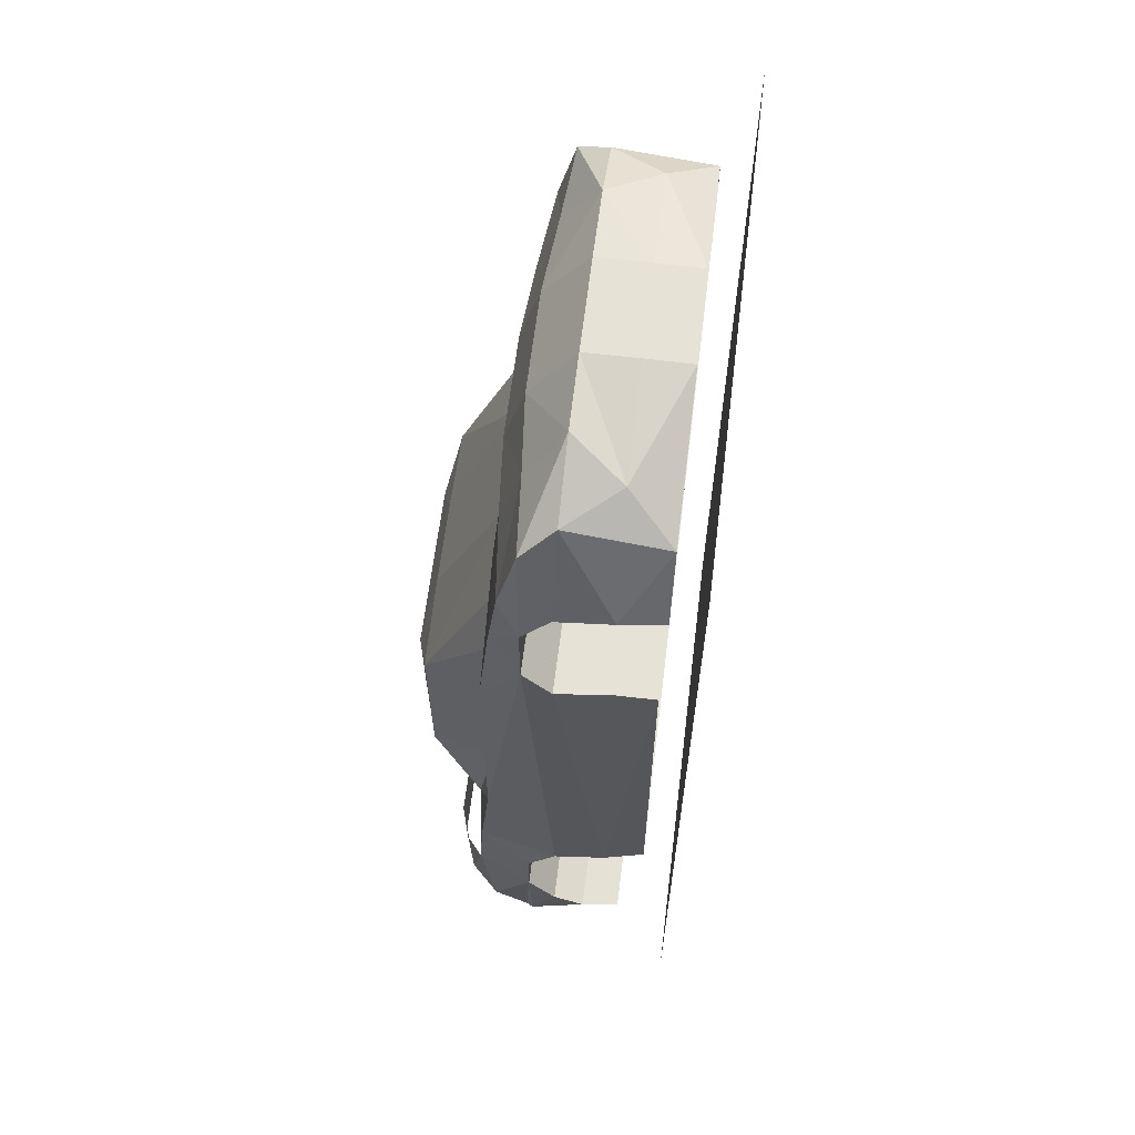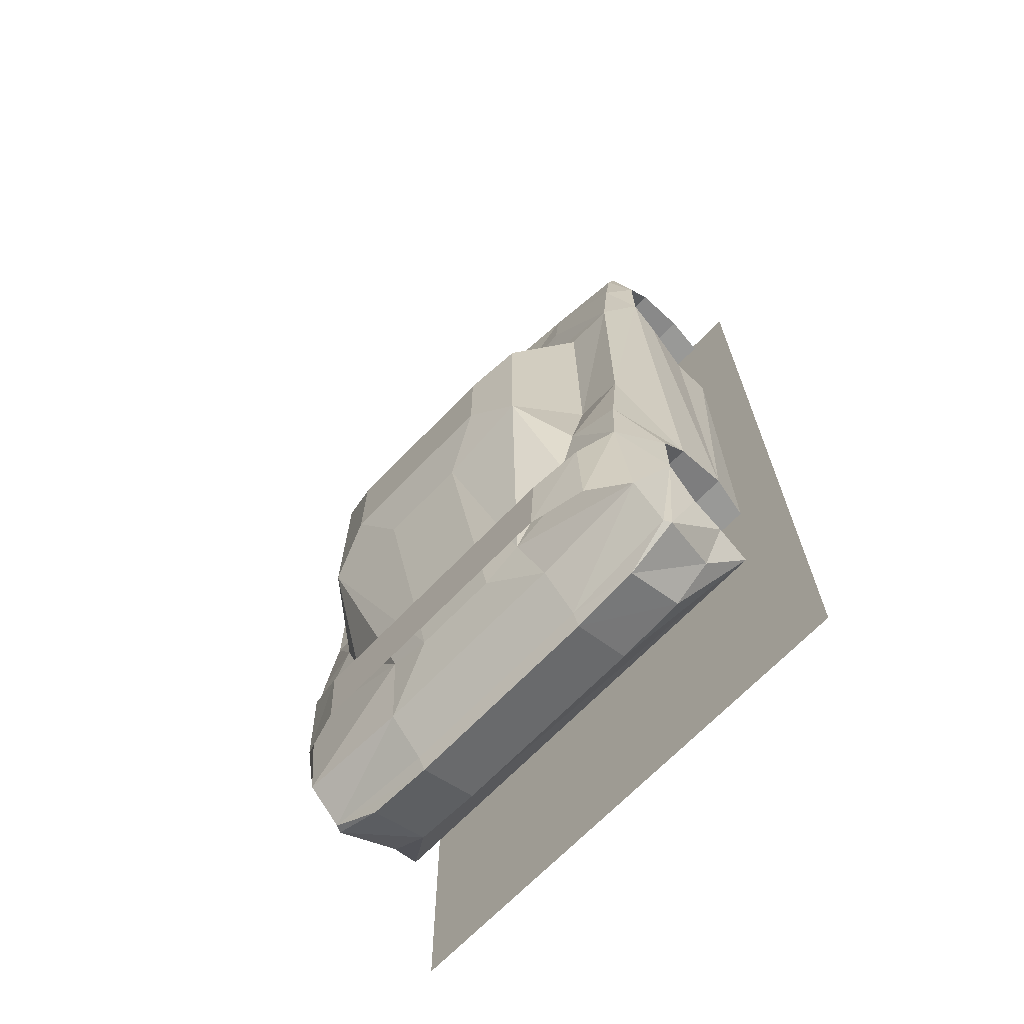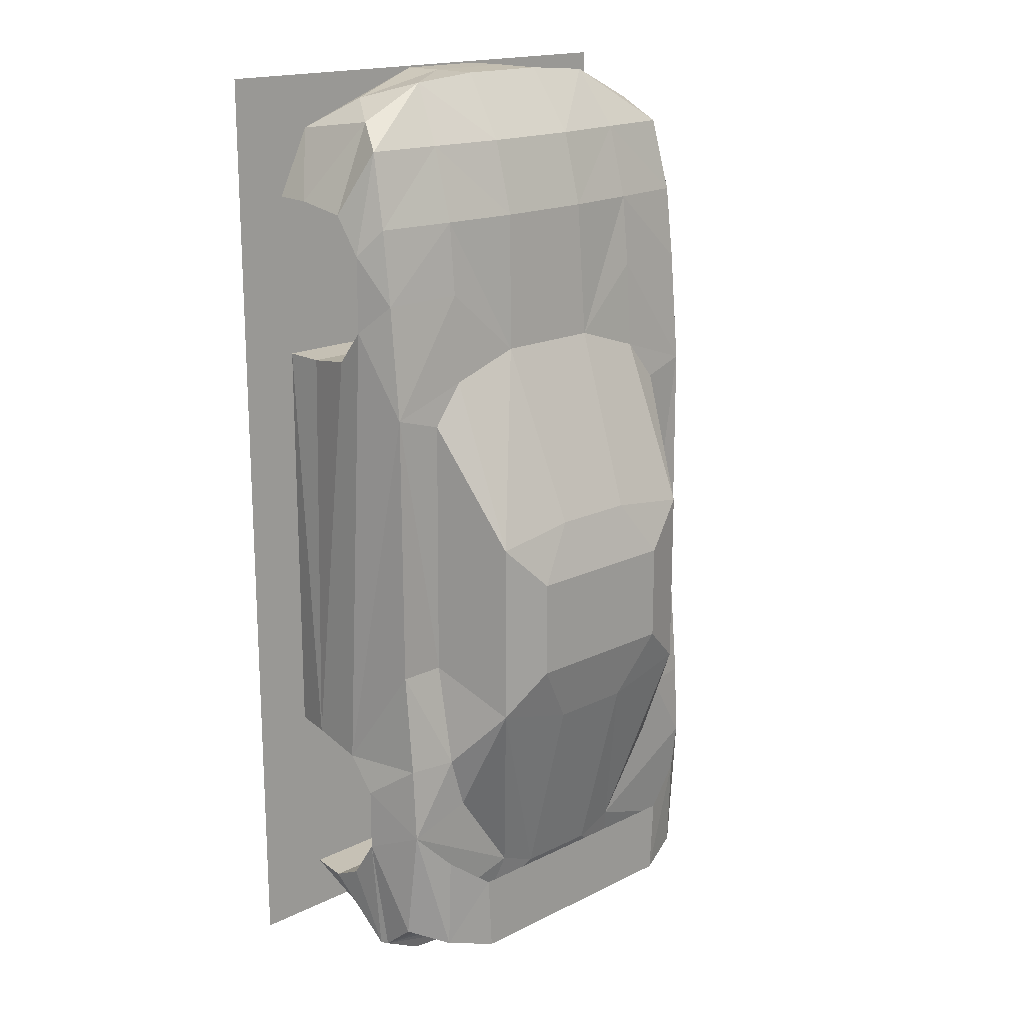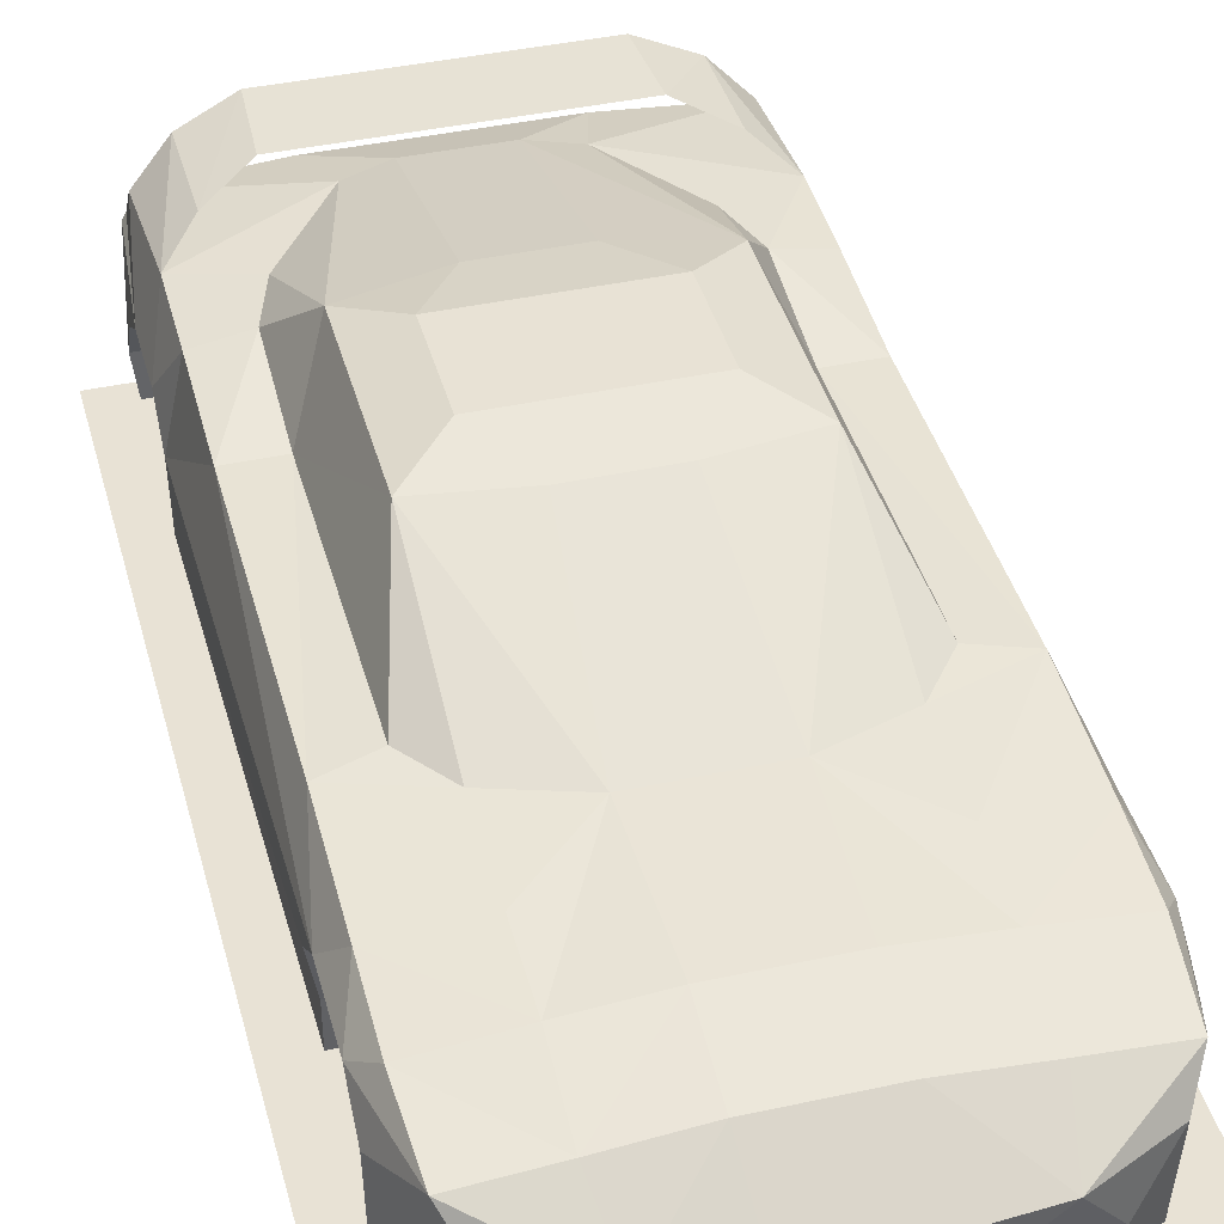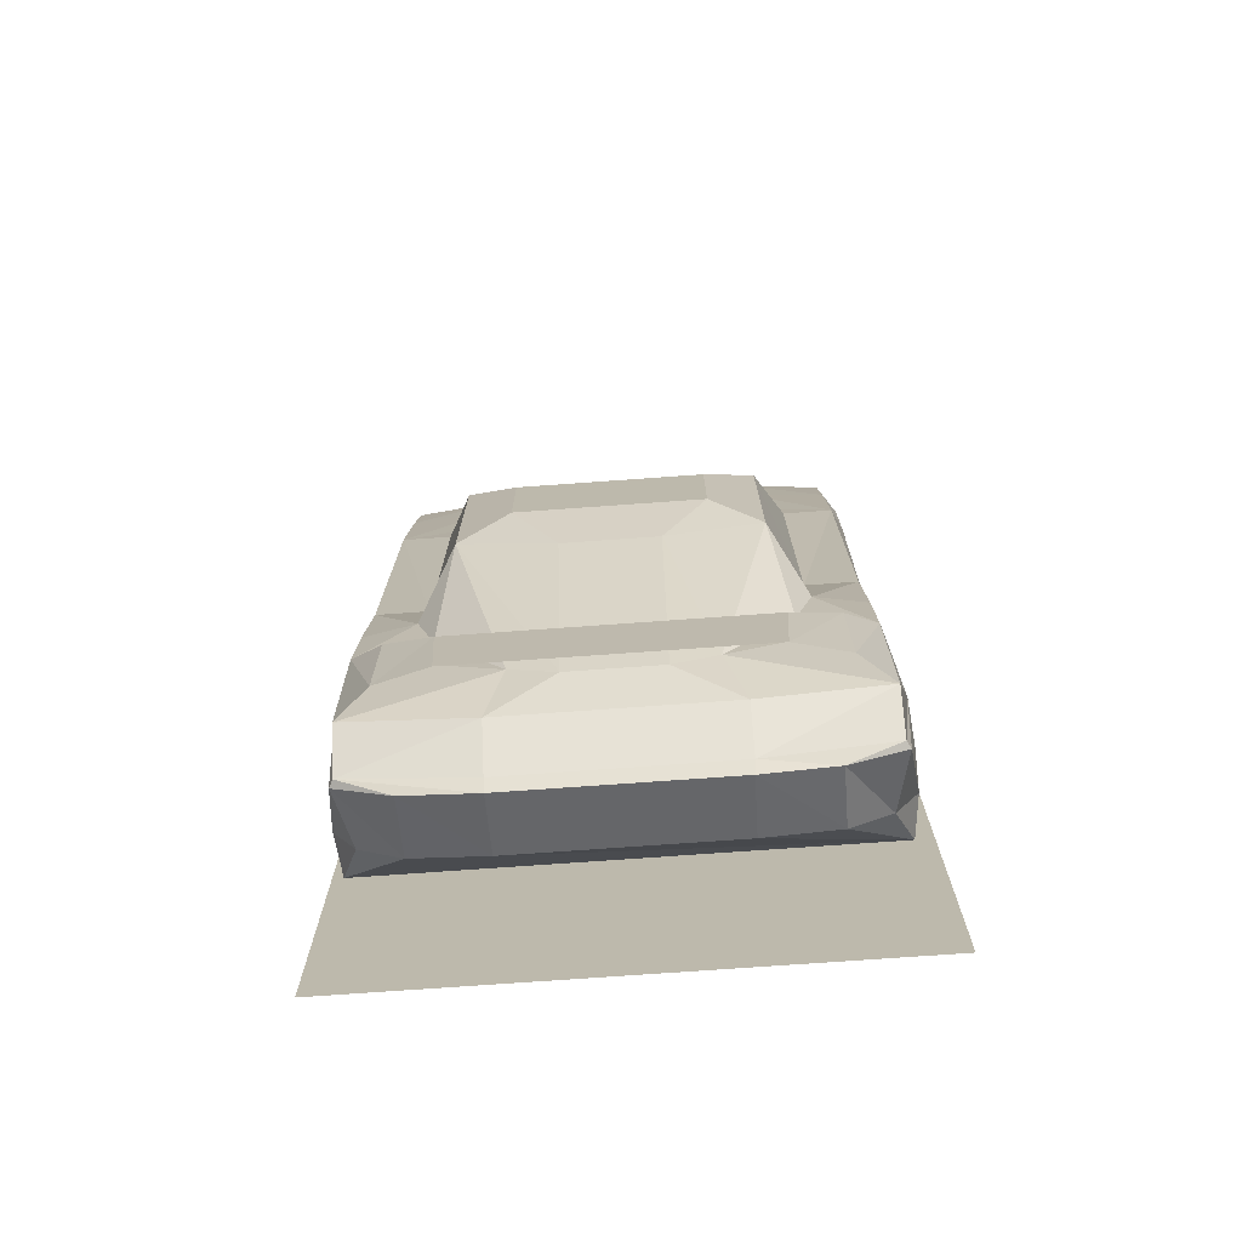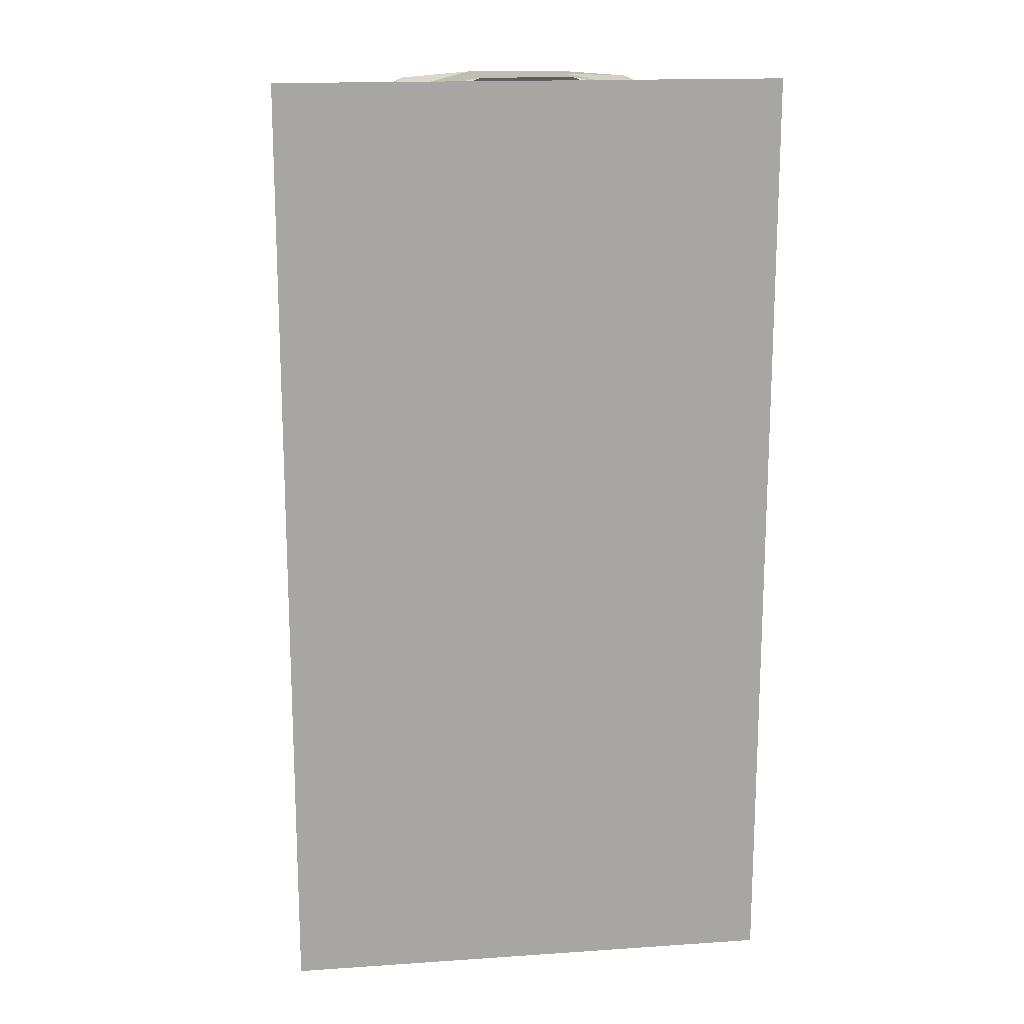
<metadata>
{"format":"obj","ext":"obj","renderer":"f3d","projection":"perspective","resolution":1024,"background":"white","views":[{"elev":63.5,"azim":-83.0,"up":"+Z"},{"elev":-68.8,"azim":-134.0,"up":"+Z"},{"elev":17.6,"azim":135.9,"up":"+Z"},{"elev":40.8,"azim":-14.9,"up":"+Y"},{"elev":-74.2,"azim":-175.9,"up":"+Z"},{"elev":16.3,"azim":-7.9,"up":"+Z"}]}
</metadata>
<code>
o Plane_Plane.001
v 0.6325 1.128 -1.539
v -0.6022 1.127 -1.902
v 0.1946 0.99 -1.619
v 0.6109 1.127 -1.902
v 0.9793 0.9744 -1.23
v 0.6781 0.99 -1.126
v 0.3877 0.99 -1.542
v -0.8302 1.068 -1.384
v -0.6226 1.128 -1.538
v -0.985 0.9096 -1.769
v -0.8314 1.052 -1.836
v 0.8377 1.068 -1.384
v 0.8389 1.052 -1.836
v 0.9901 0.9096 -1.769
v -0.4558 0.7152 -2.057
v -0.7678 0.4428 -1.913
v -0.9478 0.4428 -1.792
v -0.4546 0.4428 -1.944
v 0.7693 0.4428 -1.913
v -1.032 0.2592 -1.592
v 0.7693 0.7152 -2.026
v 0.4609 0.4428 -1.944
v 0.3926 1.298 0.04867
v -0.193 0.99 -1.619
v -0.3874 1.298 -0.4109
v 0.203 1.232 -0.7097
v -0.1978 1.232 -0.7097
v 0.3926 1.298 -0.4109
v -0.673 0.99 -1.126
v -0.3814 0.99 -1.542
v -0.3874 1.298 0.04868
v 0.203 1.232 0.3174
v 0.6097 1.232 -0.6041
v -0.2002 1.232 0.3175
v 0.6098 1.232 0.261
v 0.6062 0.9072 1.035
v -0.6009 0.9072 1.035
v -0.7533 0.9168 0.8442
v -0.6046 1.232 0.2611
v -0.7522 0.9948 -0.8728
v -0.6046 1.232 -0.6041
v 0.9793 0.9552 -0.8729
v 1.018 0.3384 1.117
v 0.9529 0.4428 -1.792
v 1.037 0.2592 -1.592
v 0.7573 0.9948 -0.8729
v 1.058 0.7176 -1.335
v 1.059 0.582 -0.8765
v 0.9805 0.852 1.445
v 0.7586 0.9168 0.8442
v 0.9805 0.9024 0.909
v 0.9793 0.9096 -0.3881
v 1.059 0.5808 1.154
v 1.059 0.3396 -0.8141
v 0.7597 0.9096 -0.3881
v 1.018 0.1488 -0.8141
v -1.013 0.3384 1.117
v -0.9753 0.9024 0.909
v -0.9741 0.9744 -1.23
v -1.053 0.7104 1.312
v -0.9741 0.9096 -0.3881
v -1.002 0.7152 -1.904
v -0.9741 0.9552 -0.8728
v -1.053 0.582 -0.8764
v -1.053 0.5808 1.154
v -0.9741 0.8088 1.796
v -1.053 0.3396 -0.814
v -0.7546 0.9096 -0.3881
v -0.9753 0.852 1.445
v -1.053 0.588 -1.526
v -1.053 0.7176 -1.335
v -0.985 0.7476 -1.904
v 0.8834 0.1356 2.2
v 1.059 0.3324 1.887
v 0.2138 0.5784 2.445
v 0.8774 0.5784 2.26
v 0.713 0.342 2.343
v -1.053 0.3324 1.887
v -0.2169 0.5784 2.445
v -0.2157 0.342 2.445
v 1.059 0.5808 1.849
v 0.215 0.1356 2.442
v -0.8721 0.5784 2.26
v 0.2138 0.342 2.445
v 0.5474 0.5784 2.418
v -0.2157 0.1356 2.442
v -0.8781 0.1356 2.2
v -0.7077 0.342 2.343
v 0.6038 0.8808 1.454
v 0.6014 0.8484 1.796
v -0.5985 0.8808 1.454
v 0.2618 0.9084 1.147
v -0.2566 0.9084 1.147
v -0.5949 0.8484 1.796
v 0.4645 0.9096 -1.83
v -0.4618 0.9096 -1.83
v -0.4618 0.7476 -1.989
v -0.7618 0.7152 -2.026
v 0.9901 0.7476 -1.904
v 1.007 0.7152 -1.904
v 0.4645 0.7476 -1.989
v 0.4621 0.7152 -2.057
v -0.9489 0.7248 2.143
v -1.053 0.7104 1.672
v -0.2362 0.8772 1.796
v 0.9794 0.8088 1.796
v 0.2354 0.8772 1.796
v 0.9542 0.7248 2.142
v -0.2361 0.7836 2.143
v -0.5433 0.5784 2.419
v -0.5961 0.7512 2.143
v 0.6014 0.7512 2.143
v 0.2354 0.7836 2.143
v -1.053 0.7176 -1.038
v 1.059 0.7104 1.672
v 1.059 0.7104 1.312
v -1.053 0.5808 1.849
v -1.032 0.1356 1.887
v -1.053 0.4404 -1.596
v 1.018 0.1488 1.119
v -1.013 0.1488 1.119
v 1.058 0.4404 -1.596
v 1.058 0.588 -1.526
v 1.058 0.7176 -1.038
v -1.013 0.1488 -0.814
v 1.037 0.1356 1.887
v -1.181 -0 -2.027
v 1.186 -0 -2.027
v -1.181 0 0.1423
v -1.18 0 2.437
v 1.186 0 0.1422
v 1.186 0 2.436
v 0.6325 1.128 -1.539
v -0.6022 1.127 -1.902
v 0.6109 1.127 -1.902
v 0.9793 0.9744 -1.23
v -0.8302 1.068 -1.384
v -0.6226 1.128 -1.538
v -0.985 0.9096 -1.769
v -0.8314 1.052 -1.836
v 0.8377 1.068 -1.384
v 0.8389 1.052 -1.836
v 0.9901 0.9096 -1.769
v -0.9741 0.9744 -1.23
f 2 9 1
f 95 3 7
f 96 24 3
f 5 6 46
f 96 3 95
f 30 24 96
f 13 4 1
f 7 6 5
f 59 40 29
f 5 14 7
f 11 8 2
f 14 95 7
f 9 2 8
f 59 8 11
f 1 4 2
f 10 59 30
f 10 59 11
f 1 12 13
f 30 96 10
f 30 59 29
f 13 12 5
f 5 14 13
f 134 133 138
f 142 133 135
f 140 134 137
f 138 137 134
f 144 140 137
f 133 134 135
f 139 140 144
f 133 142 141
f 142 136 141
f 136 142 143
f 21 100 19
f 18 16 15
f 62 98 17
f 102 18 15
f 19 20 22
f 18 102 22
f 98 15 16
f 45 19 44
f 16 17 98
f 20 18 22
f 102 21 22
f 44 19 100
f 45 20 19
f 19 22 21
f 16 18 20
f 17 16 20
f 31 39 34
f 28 23 35
f 40 41 29
f 25 39 31
f 39 25 41
f 41 27 30
f 24 26 3
f 35 33 28
f 26 27 28
f 27 41 25
f 24 27 26
f 23 28 25
f 33 26 28
f 30 29 41
f 24 30 27
f 46 6 33
f 26 33 3
f 23 31 32
f 7 3 33
f 23 32 35
f 32 31 34
f 25 31 23
f 6 7 33
f 25 28 27
f 37 93 39
f 35 50 55
f 34 39 93
f 32 34 92
f 36 35 92
f 55 46 33
f 39 38 37
f 34 93 92
f 68 41 40
f 35 36 50
f 39 68 38
f 35 32 92
f 68 39 41
f 55 33 35
f 42 52 48
f 5 42 124
f 5 47 14
f 116 51 49
f 54 43 120
f 49 106 115
f 100 123 122
f 122 44 100
f 45 44 122
f 46 42 5
f 123 100 47
f 116 48 51
f 53 43 54
f 48 52 51
f 100 99 47
f 49 115 116
f 51 55 50
f 48 124 42
f 55 52 46
f 124 47 5
f 53 48 116
f 52 42 46
f 54 48 53
f 51 52 55
f 120 56 54
f 47 99 14
f 121 57 67
f 64 63 114
f 58 61 60
f 114 59 71
f 119 70 62
f 58 60 69
f 63 64 61
f 62 71 72
f 40 59 63
f 64 60 61
f 59 114 63
f 61 40 63
f 10 71 59
f 67 57 65
f 20 119 17
f 66 69 104
f 65 64 67
f 68 40 61
f 60 64 65
f 104 69 60
f 70 71 62
f 62 17 119
f 58 68 61
f 72 71 10
f 125 121 67
f 74 76 73
f 118 87 78
f 126 74 73
f 73 77 82
f 80 75 79
f 82 80 86
f 77 76 85
f 80 84 75
f 110 88 79
f 117 78 83
f 80 79 88
f 74 81 76
f 80 82 84
f 86 80 88
f 85 75 84
f 87 88 83
f 84 82 77
f 77 73 76
f 77 85 84
f 83 78 87
f 88 87 86
f 110 83 88
f 106 49 90
f 92 90 89
f 92 107 90
f 51 50 36
f 66 94 69
f 58 38 68
f 37 91 93
f 58 37 38
f 36 92 89
f 58 69 91
f 90 49 89
f 92 93 105
f 36 89 51
f 69 94 91
f 37 58 91
f 92 105 107
f 51 89 49
f 94 105 93
f 93 91 94
f 101 96 95
f 96 101 97
f 98 62 72
f 101 95 99
f 102 15 97
f 72 10 97
f 100 21 99
f 21 102 99
f 102 97 101
f 15 98 97
f 14 99 95
f 102 101 99
f 96 97 10
f 72 97 98
f 85 76 108
f 110 111 103
f 104 117 103
f 66 104 103
f 83 103 117
f 105 109 113
f 115 106 108
f 90 107 112
f 108 81 115
f 113 107 105
f 76 81 108
f 85 113 75
f 113 109 79
f 112 85 108
f 79 109 110
f 94 111 105
f 79 75 113
f 103 83 110
f 109 105 111
f 66 103 111
f 109 111 110
f 94 66 111
f 113 112 107
f 108 106 112
f 85 112 113
f 90 112 106
f 65 57 43
f 43 53 65
f 48 64 114
f 60 65 53
f 115 104 60
f 53 116 60
f 81 117 104
f 60 116 115
f 67 64 48
f 47 71 70
f 74 78 117
f 104 115 81
f 114 124 48
f 119 20 45
f 118 78 74
f 123 70 119
f 57 121 120
f 45 122 119
f 71 47 124
f 120 43 57
f 70 123 47
f 124 114 71
f 117 81 74
f 54 56 125
f 74 126 118
f 125 67 54
f 119 122 123
f 48 54 67
f 129 128 127
f 130 131 129
f 131 128 129
f 130 132 131

</code>
